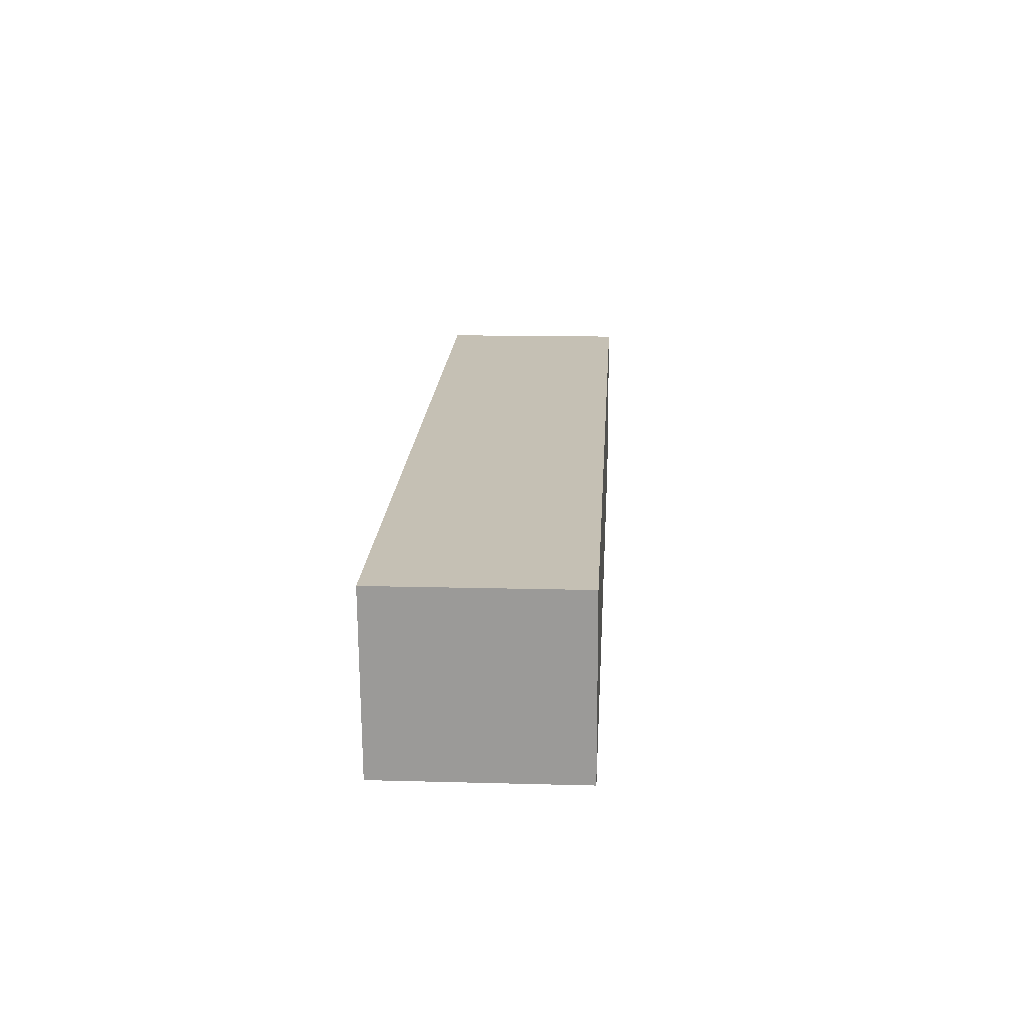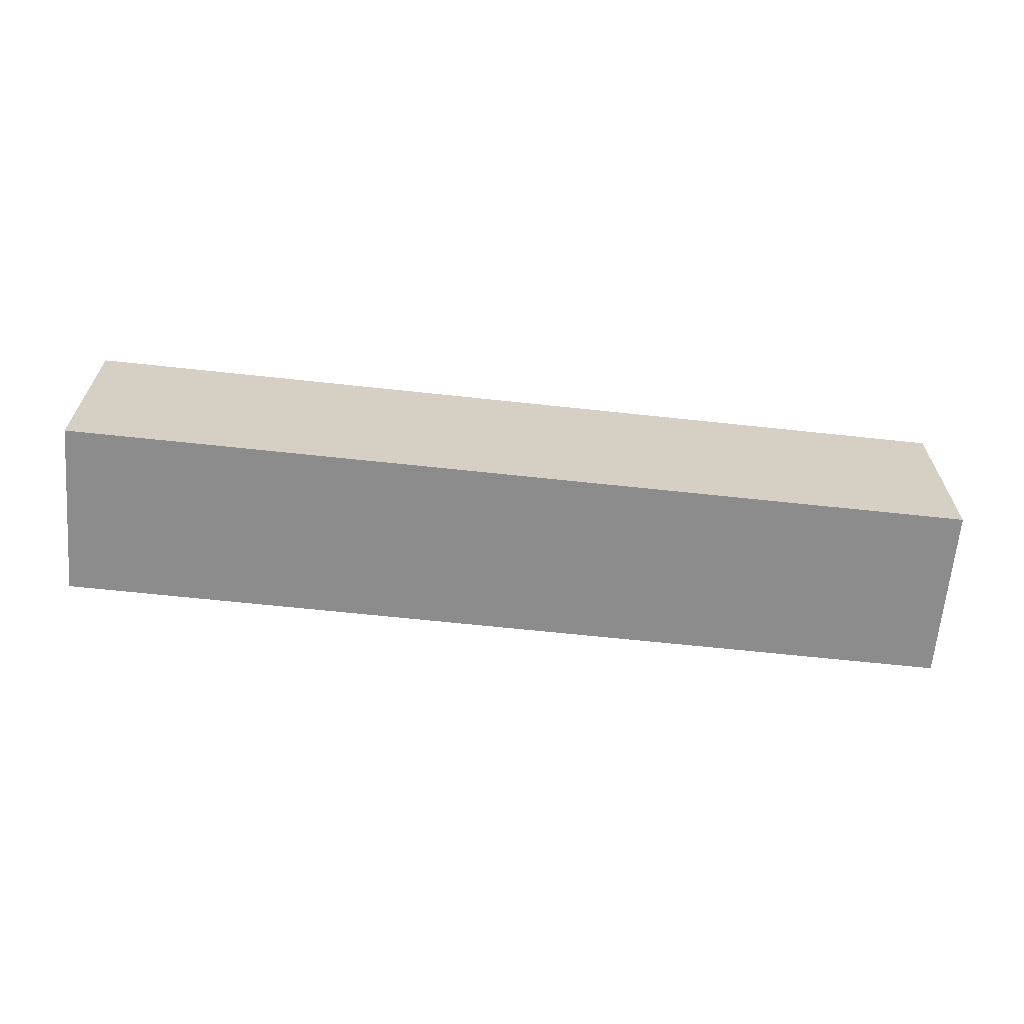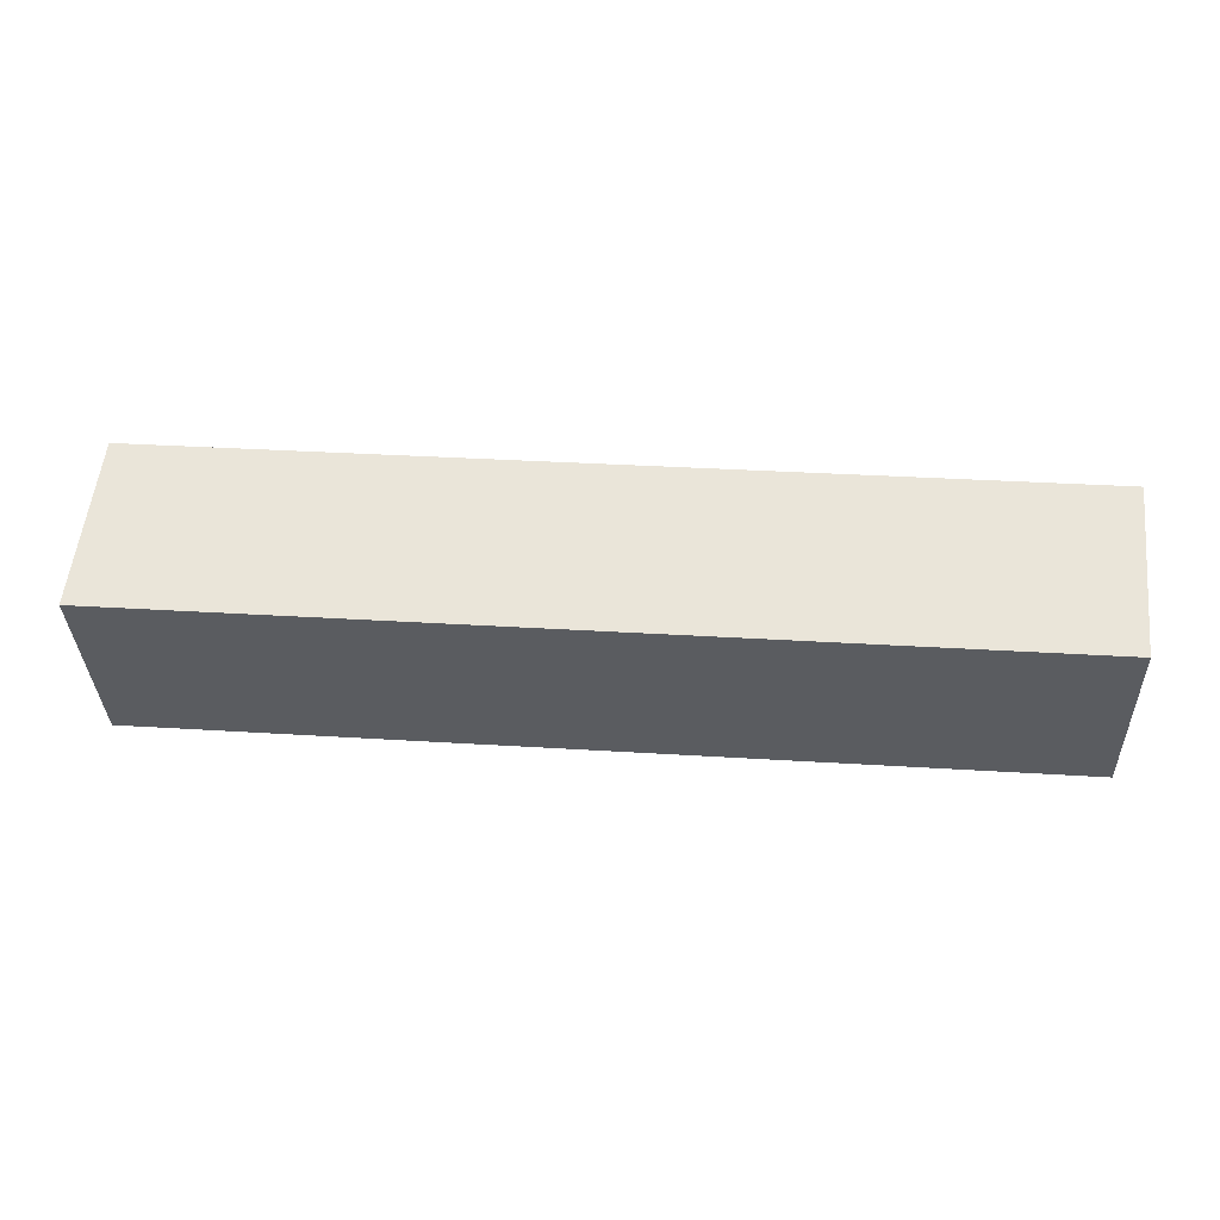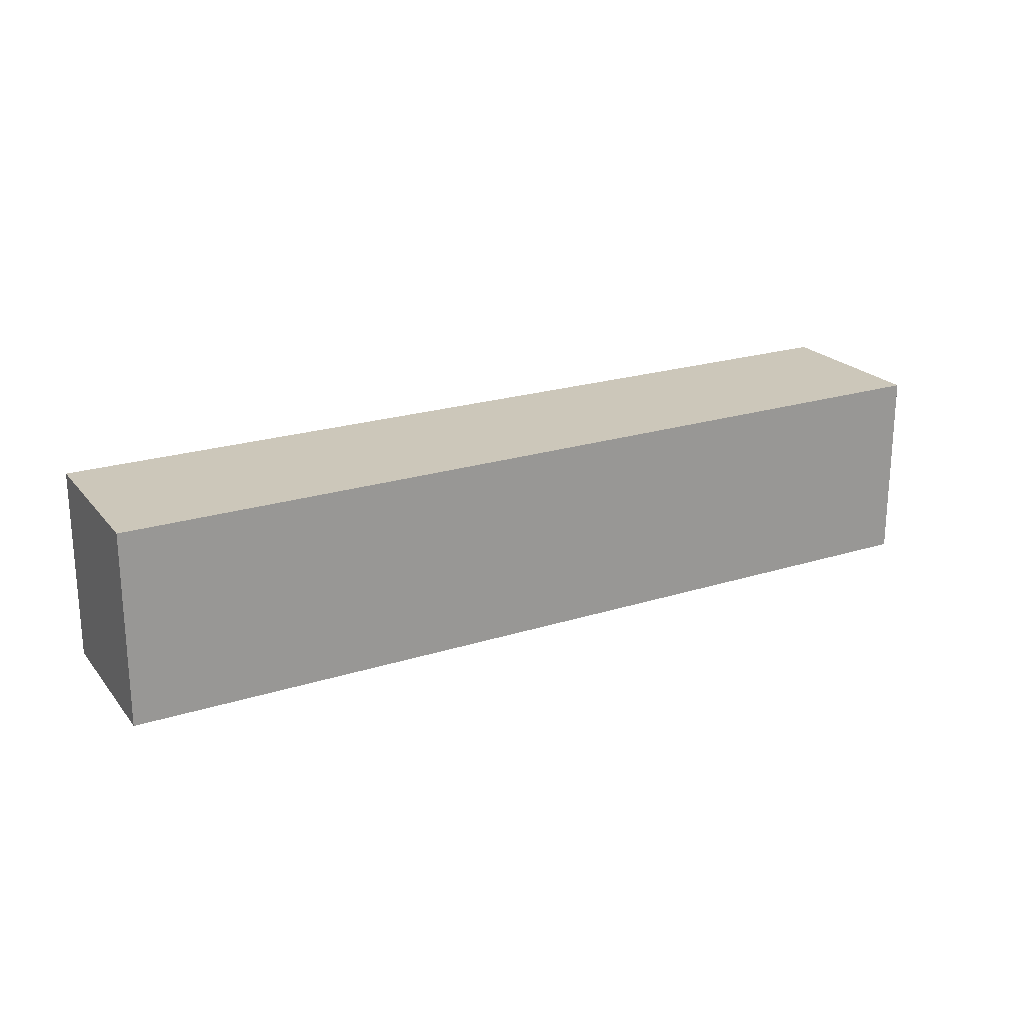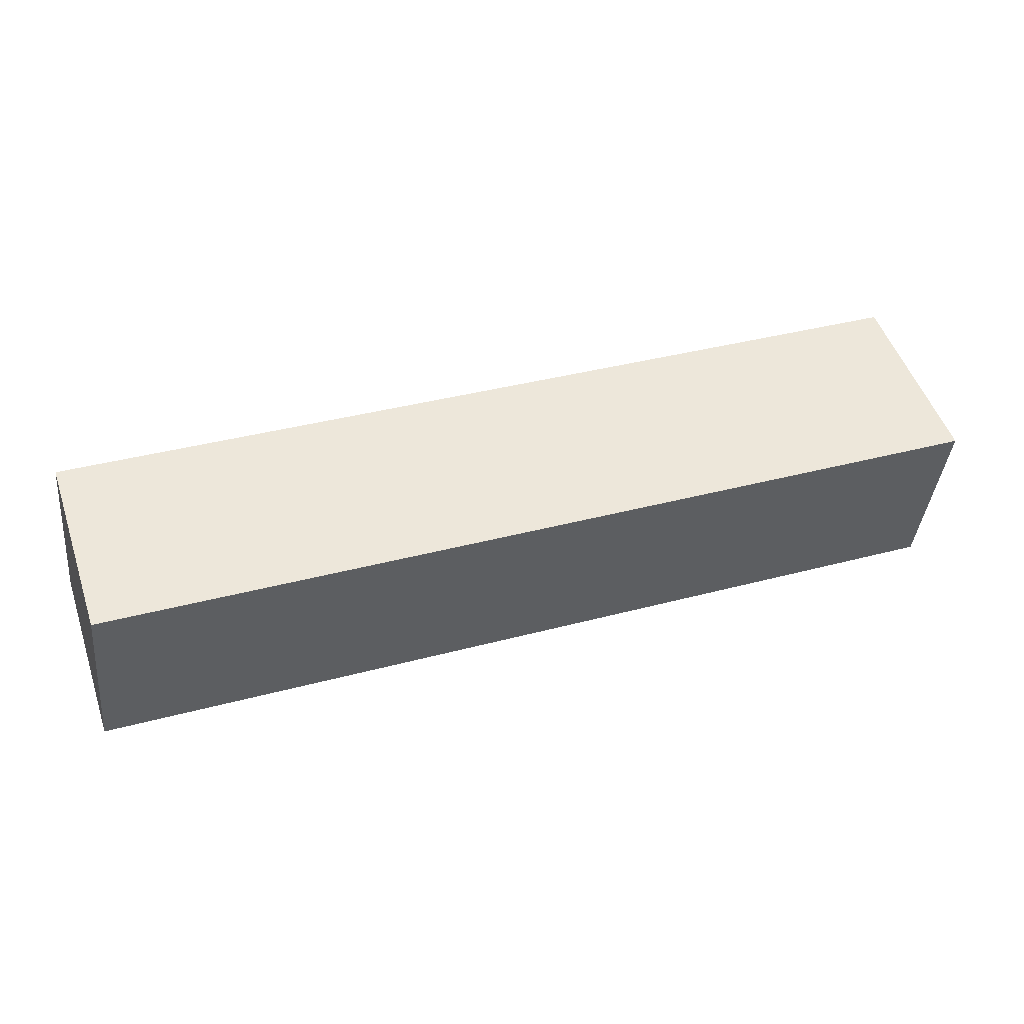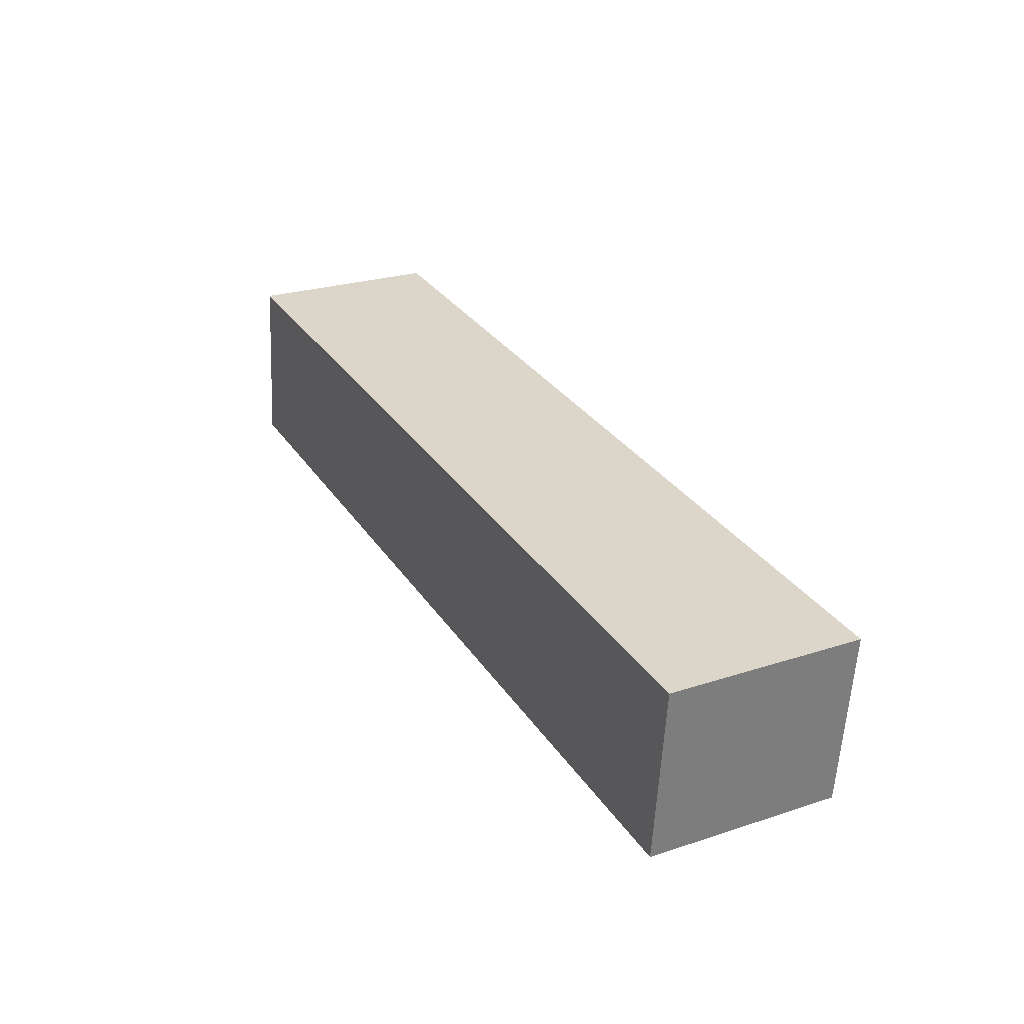
<metadata>
{"format":"obj","ext":"obj","renderer":"f3d","projection":"perspective","resolution":1024,"background":"white","views":[{"elev":13.8,"azim":93.5,"up":"+Y"},{"elev":-64.2,"azim":-10.9,"up":"+Z"},{"elev":-34.4,"azim":2.0,"up":"+Y"},{"elev":21.5,"azim":146.0,"up":"+Z"},{"elev":51.1,"azim":-18.7,"up":"+Y"},{"elev":25.3,"azim":62.3,"up":"+Y"}]}
</metadata>
<code>
g Enemy12_B_2_r001
v 0.4022 -0.03016 -0.01889
v 0.4022 -0.03016 0.06768
v 0.4106 0.04751 0.06768
v 0.4106 0.04751 -0.01889
v -0 0.002575 -0.01889
v 0.4022 -0.03016 -0.01889
v 0.4106 0.04751 -0.01889
v 0.008374 0.08024 -0.01889
v 0.008374 0.08024 -0.01889
v 0.4106 0.04751 -0.01889
v 0.4106 0.04751 0.06768
v 0.008374 0.08024 0.06768
v 0.008374 0.08024 0.06768
v 0.4106 0.04751 0.06768
v 0.4022 -0.03016 0.06768
v -0 0.002575 0.06768
v -0 0.002575 0.06768
v 0.4022 -0.03016 0.06768
v 0.4022 -0.03016 -0.01889
v -0 0.002575 -0.01889
v -0 0.002575 -0.01889
v 0.008374 0.08024 -0.01889
v 0.008374 0.08024 0.06768
v -0 0.002575 0.06768
f -22 -23 -24
f -21 -22 -24
f -18 -19 -20
f -17 -18 -20
f -14 -15 -16
f -13 -14 -16
f -10 -11 -12
f -9 -10 -12
f -6 -7 -8
f -5 -6 -8
f -2 -3 -4
f -1 -2 -4

</code>
